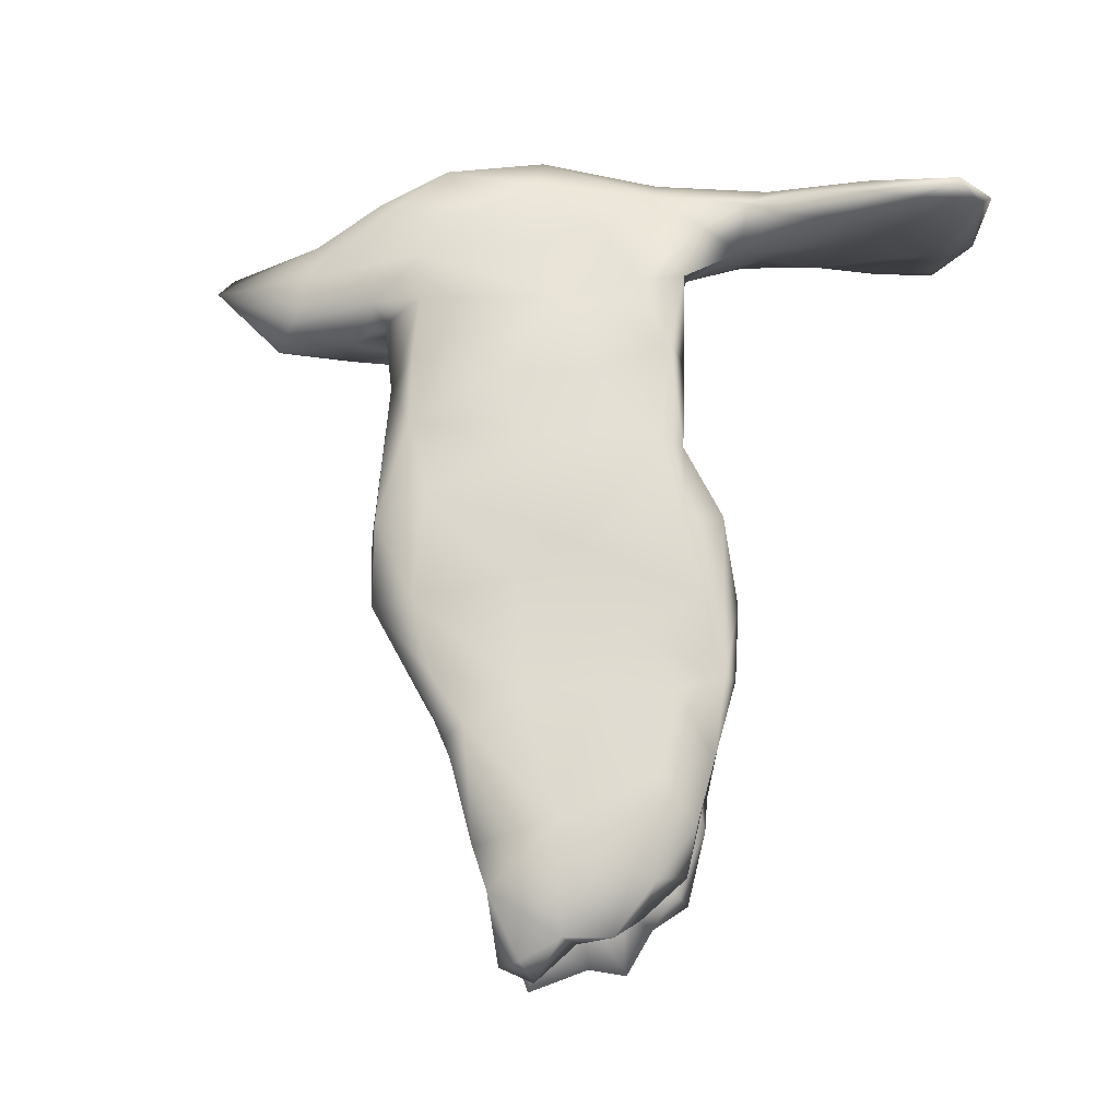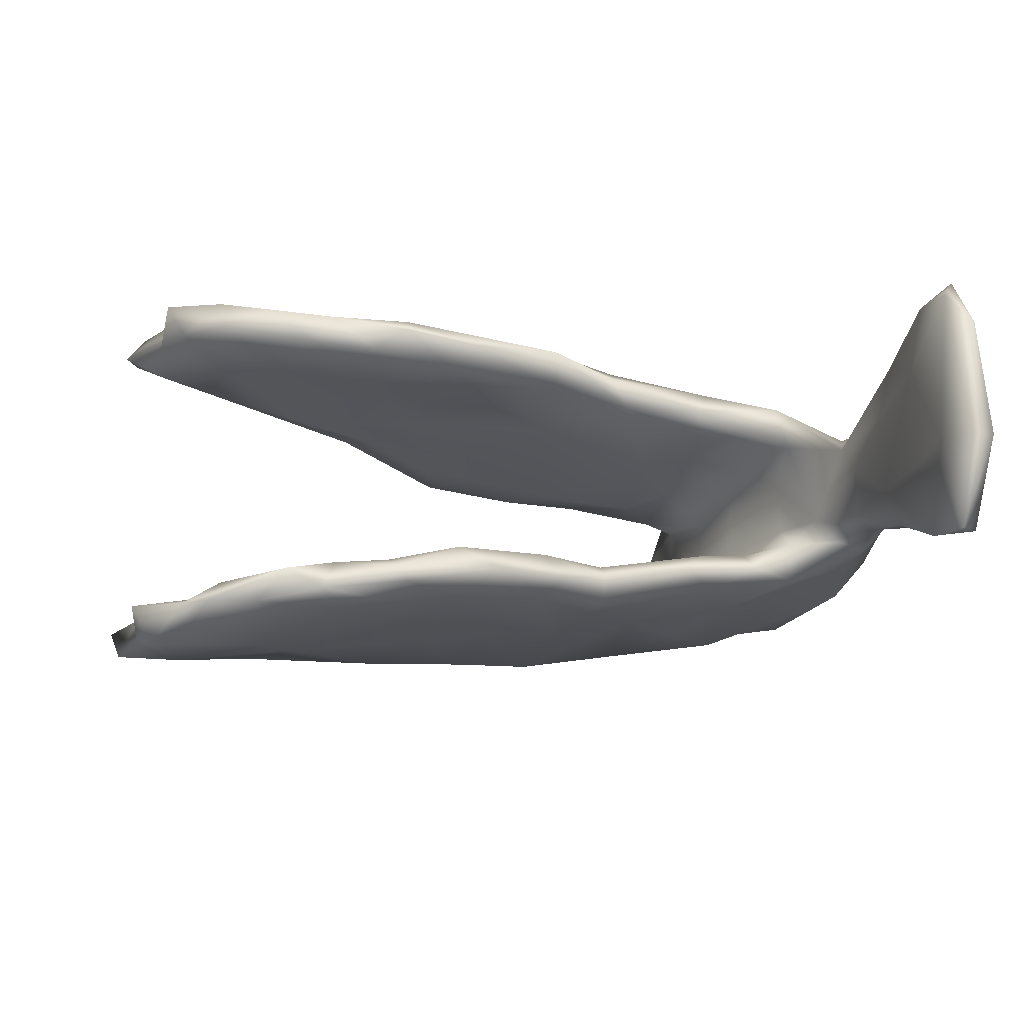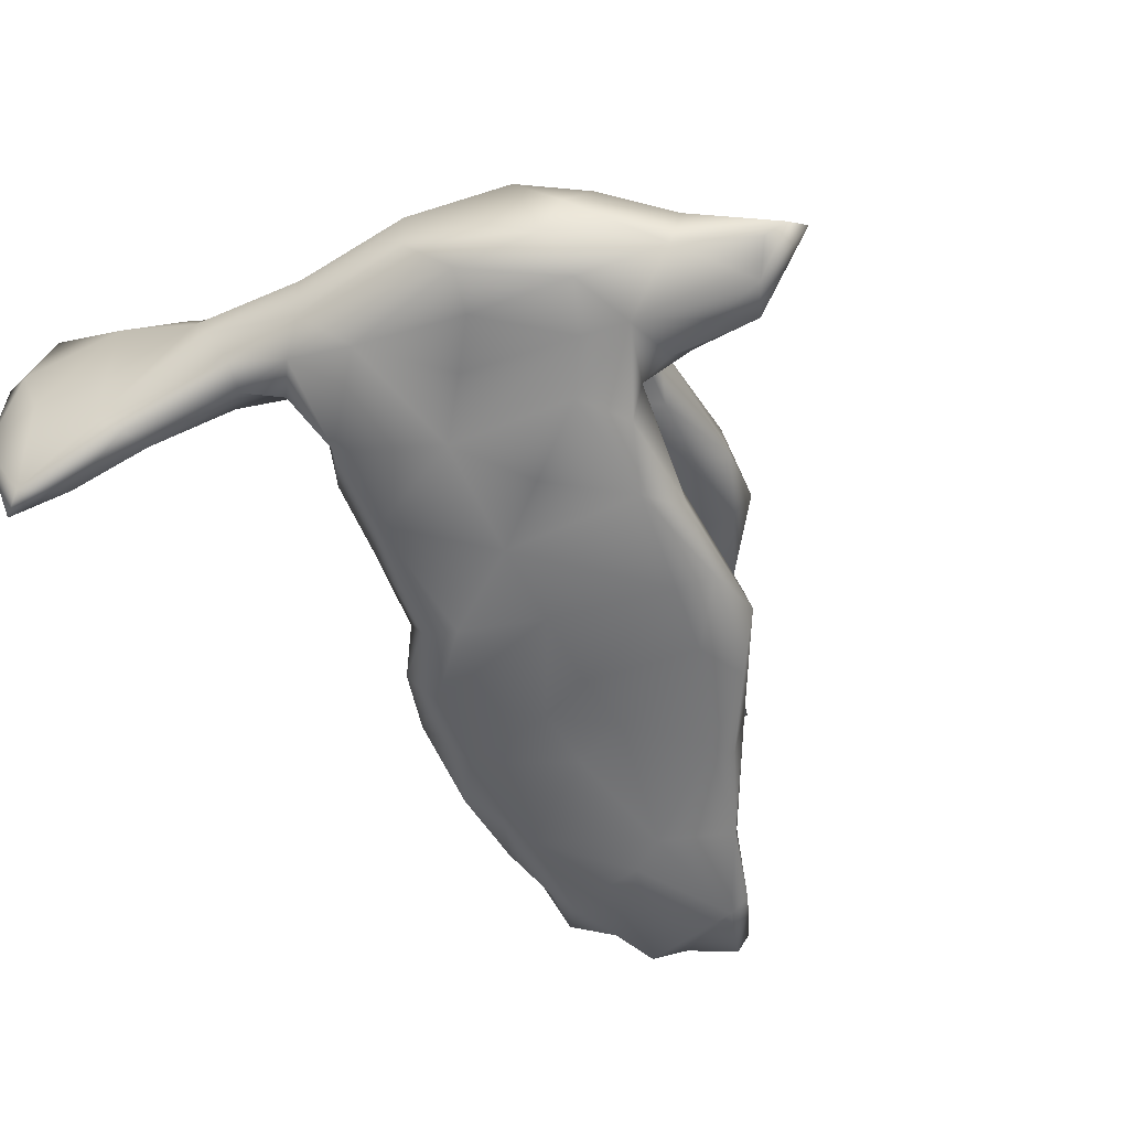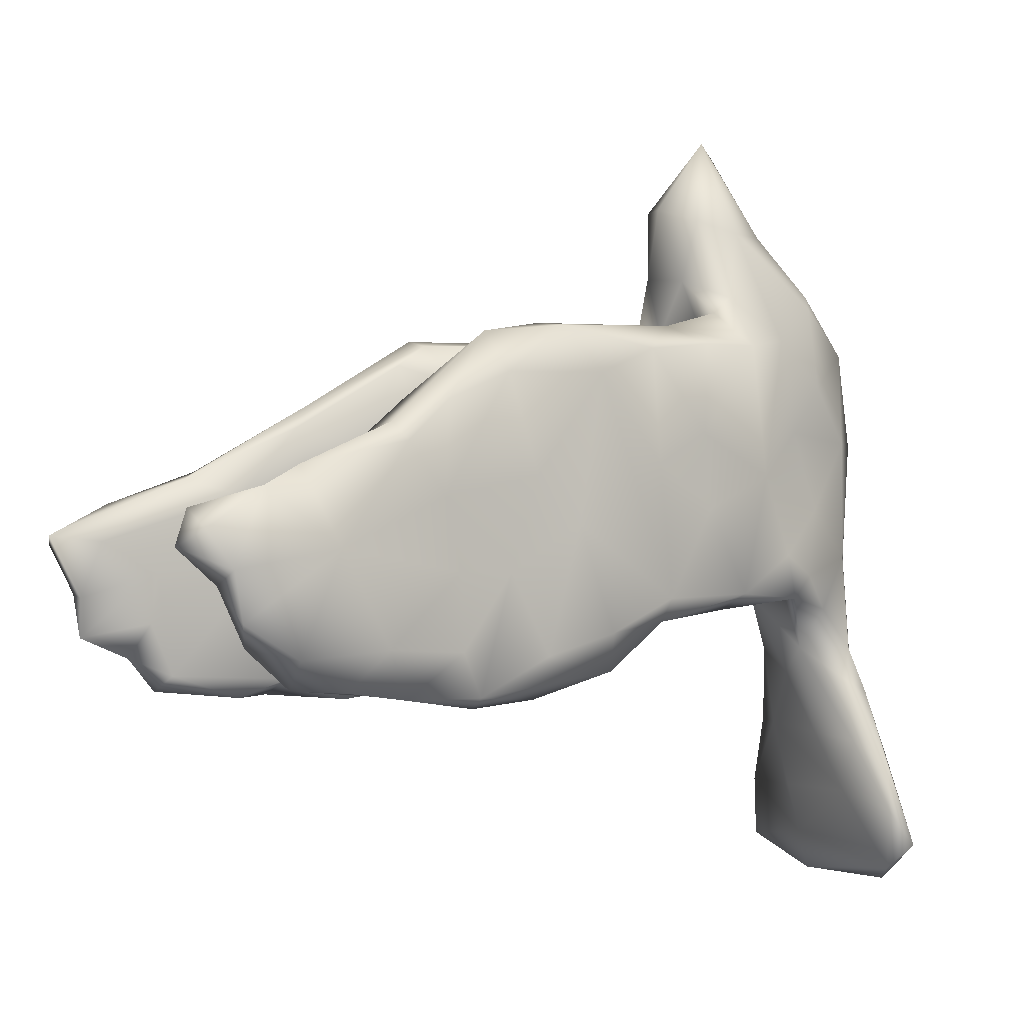
<metadata>
{"format":"obj","ext":"obj","renderer":"f3d","projection":"perspective","resolution":1024,"background":"white","views":[{"elev":77.5,"azim":-82.4,"up":"+Z"},{"elev":-18.7,"azim":-4.5,"up":"+Z"},{"elev":-49.8,"azim":120.3,"up":"+Z"},{"elev":-0.6,"azim":-31.0,"up":"+Y"}]}
</metadata>
<code>
v -0.7362 -0.1503 0.3194
v -0.7453 -0.07197 0.3106
v -0.7895 -0.01373 0.3083
v -0.6375 -0.2058 0.304
v -0.5669 -0.04253 0.2983
v -0.6889 0.0508 0.2878
v -0.75 -0.09647 0.2588
v -0.479 -0.1944 0.2843
v -0.372 0.03729 0.2617
v -0.6263 -0.2527 0.2419
v -0.8011 0.01734 0.2675
v -0.3035 -0.274 0.2505
v -0.3412 -0.202 0.2634
v -0.8171 -0.03946 0.2612
v -0.6249 0.08235 0.272
v -0.4392 0.1218 0.2675
v -0.2461 -0.07988 0.2469
v -0.342 -0.07875 0.2557
v -0.7443 -0.00949 0.2363
v -0.5467 -0.2573 0.2737
v -0.1753 -0.2134 0.244
v -0.3604 0.1876 0.2512
v -0.1134 -0.003743 0.2378
v -0.4368 -0.2729 0.2569
v -0.701 -0.1891 0.2472
v -0.05216 -0.1791 0.2426
v -0.1929 0.07252 0.2398
v -0.6344 -0.06324 0.2351
v -0.4105 0.188 0.1941
v -0.6688 0.04413 0.2304
v -0.4691 -0.2684 0.2108
v -0.06313 0.2399 0.2252
v -0.5374 -0.1047 0.2215
v -0.4589 0.1507 0.2493
v 0.0745 -0.1257 0.2232
v -0.04012 -0.2419 0.2155
v 0.06011 0.09563 0.2115
v -0.4989 0.1144 0.1974
v -0.245 0.2343 0.2377
v -0.1824 -0.2833 0.2059
v -0.3067 -0.2921 0.2293
v -0.4956 0.0698 0.1907
v 0.5868 -0.5639 0.2242
v 0.05288 0.2856 0.1998
v 0.5487 -0.5031 0.2031
v 0.1609 0.1469 0.1966
v -0.3633 -0.1429 0.1879
v -0.3621 -0.267 0.1999
v 0.07071 -0.1645 0.199
v -0.2555 0.3023 0.1789
v -0.1213 0.3153 0.2057
v 0.2494 -0.121 0.1883
v -0.2497 -0.07205 0.167
v 0.1727 0.2987 0.187
v -0.2861 0.01817 0.1686
v 0.1782 0.02361 0.1898
v -0.23 -0.2589 0.174
v -0.3586 0.09517 0.1598
v -0.135 0.3225 0.143
v 0.3108 0.07819 0.1659
v -0.182 -0.2028 0.1647
v 0.1002 -0.1398 0.1525
v -0.0389 -0.2021 0.1595
v 0.5583 -0.4294 0.1912
v 0.6155 -0.5875 0.1052
v -0.1376 -0.103 0.1602
v 0.2761 0.3008 0.1748
v -0.2506 0.1603 0.1307
v 0.356 -0.05655 0.1691
v 0.5922 -0.4166 0.1452
v 0.1222 0.3296 0.139
v -0.2432 0.2716 0.135
v 0.5212 -0.3844 0.1399
v -0.04382 -0.01545 0.1554
v 0.2275 -0.1488 0.148
v 0.4096 -0.09244 0.1593
v 0.3773 -0.1312 0.1606
v 0.2417 0.36 0.1097
v 0.5322 -0.4772 0.09733
v 0.5657 -0.299 0.1182
v -0.08718 0.2745 0.1088
v 0.4069 0.1567 0.1195
v 0.4601 0.0218 0.1089
v 0.2415 -0.1001 0.116
v 0.1564 0.0349 0.1113
v 0.5272 0.1409 0.1014
v 0.2371 0.02763 0.1148
v 0.4562 0.2361 0.1239
v 0.3973 -0.1104 0.09513
v 0.3512 0.002366 0.08398
v 0.2227 0.1527 0.09519
v 0.4505 0.3761 0.1041
v -0.001261 0.204 0.09413
v 0.327 0.09049 0.06599
v 0.538 -0.06215 0.08948
v 0.3665 0.3153 0.1363
v 0.5985 -0.6339 0.1241
v 0.1371 0.1979 0.07627
v 0.04139 0.2912 0.1037
v 0.2817 0.3894 0.09988
v 0.5241 -0.2796 0.119
v 0.543 -0.2235 0.1
v 0.197 0.3198 0.0847
v 0.4897 -0.1532 0.09517
v 0.4684 0.4014 0.07246
v 0.2215 0.4195 0.0425
v 0.5893 -0.2565 0.04767
v 0.5612 -0.6057 0.1838
v 0.3854 0.5046 0.04215
v 0.5919 0.1379 0.03969
v 0.5744 -0.06362 0.04542
v 0.2384 0.5236 0.06419
v 0.441 -0.1327 -0.05235
v 0.3171 0.5056 0.07069
v 0.5407 0.2984 0.0764
v 0.2481 0.3245 0.06559
v 0.391 -0.0376 0.04429
v 0.5505 -0.5663 -0.05198
v 0.2914 0.6699 0.003528
v 0.4713 -0.2222 0.05139
v 0.2883 0.2065 0.04352
v 0.5021 -0.3741 0.05462
v 0.325 0.6485 -0.01415
v 0.5822 -0.6359 -0.06955
v 0.3237 0.0992 -0.0509
v 0.2027 0.5481 -0.002387
v 0.5206 0.3736 -0.002636
v 0.607 -0.4067 -0.01036
v 0.219 0.5472 -0.05884
v 0.3323 0.6138 -0.03544
v 0.5942 -0.2225 -0.007232
v 0.4832 -0.2689 -0.003781
v 0.5731 -0.06106 -0.05178
v 0.5921 0.1425 -0.04279
v 0.2808 0.2287 -0.04581
v 0.6204 -0.5374 -0.0126
v 0.4887 -0.2327 -0.07496
v 0.3925 -0.04696 -0.04608
v 0.4023 0.4906 -0.05296
v 0.2457 0.3332 -0.05857
v 0.5354 -0.4801 -0.06544
v 0.5485 0.2041 -0.09214
v 0.3336 0.007413 -0.09122
v 0.5638 -0.1932 -0.06693
v 0.2169 0.2468 -0.08552
v 0.2868 0.5809 -0.07249
v 0.5195 -0.2029 -0.08912
v 0.2757 0.5006 -0.09807
v 0.5289 0.3441 -0.07395
v 0.5074 -0.3647 -0.07232
v 0.144 0.01611 -0.1202
v 0.4787 -0.1423 -0.09488
v 0.5709 -0.5862 -0.2105
v 0.395 -0.1247 -0.09476
v 0.2039 0.3064 -0.09254
v 0.5371 -0.1007 -0.094
v 0.02526 0.2029 -0.09435
v 0.307 -0.1209 -0.1183
v 0.2115 0.08041 -0.1112
v 0.5995 -0.414 -0.1034
v 0.5103 0.000638 -0.09957
v -0.09606 0.2252 -0.1104
v 0.5294 -0.3615 -0.1331
v 0.4601 0.358 -0.1188
v 0.3483 0.3918 -0.1195
v 0.4854 0.1896 -0.125
v -0.2077 0.1777 -0.123
v 0.3772 0.3205 -0.1401
v 0.4029 0.1251 -0.1289
v 0.01615 -0.02075 -0.1489
v 0.2427 0.3528 -0.1211
v 0.03773 0.3105 -0.1288
v 0.2319 -0.1199 -0.1196
v 0.3943 -0.1058 -0.1579
v -0.2395 0.2667 -0.1408
v 0.5786 -0.3731 -0.1399
v 0.3241 -0.1447 -0.1459
v -0.3001 0.1203 -0.1429
v 0.2202 0.3233 -0.1725
v -0.06059 -0.2208 -0.1561
v 0.04469 -0.1508 -0.155
v 0.3162 0.05226 -0.1624
v -0.1847 0.303 -0.1502
v -0.1248 0.001045 -0.1565
v -0.1916 0.313 -0.19
v -0.4077 0.1601 -0.1843
v -0.2689 0.01162 -0.1613
v -0.2113 -0.2738 -0.162
v 0.2503 -0.1154 -0.182
v 0.6196 -0.6234 -0.06446
v -0.2734 -0.118 -0.161
v 0.3057 0.2713 -0.1775
v 0.03136 0.3155 -0.1682
v -0.396 0.09246 -0.1707
v 0.1962 -0.164 -0.1551
v -0.4584 -0.07059 -0.2014
v -0.3306 -0.2609 -0.184
v -0.3789 0.1995 -0.2009
v 0.1127 0.2754 -0.2033
v -0.5072 0.04441 -0.1961
v 0.04746 -0.1856 -0.1792
v 0.2093 0.1484 -0.193
v -0.02626 -0.2402 -0.2027
v -0.3073 -0.3022 -0.2047
v 0.6034 -0.5446 -0.202
v 0.5526 -0.4819 -0.1909
v -0.1376 -0.2807 -0.2015
v -0.2793 0.2481 -0.2285
v -0.08051 0.3022 -0.215
v -0.5938 0.07099 -0.2308
v -0.6393 -0.08392 -0.2343
v -0.01508 0.03335 -0.2275
v 0.1202 0.0368 -0.2011
v 0.03163 -0.1052 -0.2241
v 0.04862 -0.1605 -0.2142
v -0.6134 -0.2551 -0.2299
v -0.4222 -0.2631 -0.1916
v -0.6504 -0.1678 -0.2325
v -0.05807 0.2444 -0.2357
v -0.4383 -0.2919 -0.2453
v -0.07476 -0.2107 -0.2323
v -0.1554 0.02103 -0.2363
v -0.1908 -0.07165 -0.236
v -0.5588 0.08418 -0.2727
v -0.2986 -0.296 -0.2315
v -0.2666 0.02821 -0.2471
v -0.3077 -0.07228 -0.2439
v -0.5499 -0.269 -0.2644
v -0.7343 -0.03251 -0.2363
v -0.5007 -0.2941 -0.2124
v -0.2178 -0.2328 -0.2387
v -0.1843 0.2174 -0.2408
v -0.3417 -0.2466 -0.2526
v -0.7614 -0.125 -0.2631
v -0.6801 -0.2258 -0.2599
v -0.8159 -0.02268 -0.2616
v -0.4146 0.1587 -0.2476
v -0.4993 -0.03342 -0.2859
v -0.4107 -0.2342 -0.2647
v -0.5599 -0.2369 -0.2896
v -0.3625 0.1431 -0.2616
v -0.6305 -0.2823 -0.2682
v -0.765 -0.19 -0.2558
v -0.7091 0.02931 -0.2807
v -0.7991 -0.03877 -0.3062
v -0.7095 -0.005149 -0.3004
v -0.5376 -0.09638 -0.293
v -0.761 -0.1189 -0.2969
v -0.6641 -0.2079 -0.2954
v -0.7293 -0.1719 -0.3165
v 0.2214 0.4316 -0.06266
v 0.251 0.4079 -0.09842
f 227 223 231
f 229 236 234
f 236 210 244
f 210 224 244
f 235 243 250
f 249 235 250
f 247 249 250
f 247 240 249
f 247 239 240
f 238 239 247
f 227 239 238
f 243 234 248
f 243 248 250
f 234 243 211
f 227 238 226
f 234 236 245
f 234 245 248
f 229 234 211
f 248 245 246
f 250 248 246
f 246 247 250
f 246 238 247
f 241 226 238
f 236 244 245
f 244 246 245
f 244 224 246
f 224 238 246
f 241 238 224
f 241 232 226
f 237 241 224
f 224 198 237
f 237 208 241
f 16 5 9
f 6 5 15
f 3 2 6
f 14 3 11
f 2 5 6
f 1 5 2
f 7 14 19
f 2 14 7
f 2 3 14
f 9 5 18
f 25 7 28
f 5 1 4
f 25 1 7
f 18 8 13
f 5 8 18
f 5 4 8
f 4 25 10
f 4 1 25
f 8 24 13
f 24 8 20
f 8 4 20
f 20 4 10
f 12 13 24
f 21 26 23
f 1 2 7
f 48 31 47
f 20 10 31
f 52 35 49
f 35 26 49
f 49 26 36
f 26 21 36
f 21 12 36
f 21 17 12
f 48 47 57
f 41 48 57
f 41 24 48
f 12 24 41
f 24 31 48
f 24 20 31
f 36 40 63
f 36 12 40
f 40 41 57
f 12 41 40
f 64 45 43
f 43 45 108
f 16 9 22
f 15 16 34
f 39 9 27
f 15 5 16
f 3 6 11
f 17 13 12
f 159 151 158
f 143 159 158
f 193 179 199
f 198 183 185
f 220 230 228
f 231 225 233
f 194 200 196
f 232 222 226
f 222 232 219
f 219 213 212
f 199 213 219
f 199 192 202
f 192 182 202
f 200 186 210
f 210 198 224
f 194 186 200
f 210 186 198
f 179 192 199
f 198 208 237
f 198 185 208
f 208 232 241
f 209 208 185
f 208 209 232
f 209 219 232
f 185 193 209
f 193 199 209
f 209 199 219
f 228 230 242
f 220 228 239
f 233 220 239
f 225 220 233
f 216 235 242
f 242 235 249
f 242 249 240
f 228 242 240
f 239 228 240
f 227 231 239
f 239 231 233
f 170 184 180
f 184 187 191
f 182 174 189
f 158 151 173
f 173 170 181
f 151 170 173
f 78 106 116
f 170 180 181
f 184 191 180
f 174 161 156
f 156 152 174
f 177 189 174
f 154 158 177
f 158 173 177
f 177 195 189
f 173 195 177
f 195 181 201
f 173 181 195
f 201 181 180
f 180 191 188
f 197 188 191
f 152 154 174
f 154 177 174
f 163 147 176
f 147 144 176
f 163 137 147
f 150 137 163
f 163 176 206
f 150 163 206
f 141 150 206
f 176 160 205
f 154 143 158
f 160 136 205
f 205 136 190
f 118 206 153
f 118 141 206
f 124 118 153
f 129 146 148
f 130 139 146
f 146 165 148
f 129 148 252
f 251 129 252
f 126 129 251
f 139 164 165
f 146 139 165
f 251 140 106
f 139 149 164
f 171 251 252
f 140 251 171
f 135 140 155
f 145 155 157
f 145 135 155
f 149 134 142
f 159 125 145
f 125 135 145
f 145 151 159
f 157 151 145
f 143 125 159
f 161 142 133
f 134 133 142
f 138 125 143
f 138 143 154
f 133 156 161
f 123 139 130
f 121 135 125
f 134 110 133
f 229 210 236
f 229 200 210
f 200 229 211
f 86 82 83
f 82 86 88
f 92 88 115
f 70 65 136
f 79 73 122
f 73 120 122
f 122 120 132
f 80 70 107
f 107 70 128
f 101 80 102
f 95 104 102
f 101 102 120
f 102 104 120
f 102 80 107
f 104 77 120
f 120 77 89
f 120 89 113
f 95 102 107
f 95 107 111
f 90 117 89
f 89 117 113
f 95 76 104
f 89 87 90
f 110 95 111
f 90 87 94
f 86 83 95
f 86 95 110
f 87 85 91
f 87 91 94
f 98 85 93
f 91 85 98
f 94 91 121
f 115 86 110
f 103 91 98
f 91 103 121
f 88 86 115
f 202 213 199
f 219 212 222
f 212 223 222
f 187 194 196
f 200 211 196
f 182 213 202
f 222 223 226
f 227 226 223
f 187 196 191
f 216 196 211
f 216 211 218
f 218 211 243
f 213 182 189
f 212 213 214
f 212 221 223
f 212 214 221
f 217 191 196
f 197 191 217
f 218 243 235
f 213 189 214
f 189 215 214
f 221 231 223
f 217 196 216
f 216 218 235
f 214 215 221
f 62 36 63
f 63 61 66
f 63 57 61
f 76 77 104
f 101 120 73
f 73 64 101
f 64 80 101
f 80 64 70
f 45 64 73
f 108 45 79
f 45 73 79
f 70 43 65
f 65 43 97
f 32 44 51
f 39 32 51
f 50 39 51
f 22 39 50
f 29 34 50
f 34 22 50
f 54 44 46
f 34 16 22
f 34 29 38
f 30 38 42
f 15 34 38
f 30 15 38
f 67 54 46
f 49 36 62
f 40 57 63
f 64 43 70
f 97 43 108
f 9 39 22
f 183 193 185
f 183 172 193
f 183 162 172
f 157 172 162
f 155 140 171
f 148 165 252
f 190 153 205
f 175 183 198
f 155 171 172
f 172 171 193
f 193 171 179
f 171 252 165
f 171 165 179
f 165 164 168
f 153 206 205
f 176 205 206
f 204 188 197
f 188 204 207
f 207 204 225
f 207 225 231
f 180 188 207
f 201 180 203
f 180 207 203
f 215 201 203
f 203 207 221
f 217 230 220
f 204 197 217
f 204 217 220
f 225 204 220
f 221 207 231
f 215 203 221
f 195 201 215
f 189 195 215
f 230 216 242
f 217 216 230
f 162 183 175
f 167 162 175
f 186 175 198
f 178 175 186
f 178 167 175
f 179 165 192
f 165 168 192
f 172 157 155
f 194 178 186
f 142 166 164
f 149 142 164
f 168 182 192
f 168 169 182
f 164 166 168
f 168 166 169
f 170 162 184
f 157 162 170
f 162 167 184
f 167 178 184
f 151 157 170
f 184 178 187
f 178 194 187
f 142 161 166
f 166 161 169
f 161 174 182
f 169 161 182
f 113 138 154
f 147 156 144
f 133 144 156
f 156 147 152
f 147 113 152
f 152 113 154
f 133 131 144
f 137 113 147
f 137 132 113
f 150 132 137
f 144 160 176
f 144 131 160
f 79 150 141
f 128 136 160
f 118 79 141
f 190 124 153
f 123 130 146
f 146 119 123
f 129 119 146
f 129 126 119
f 119 109 123
f 112 119 126
f 109 139 123
f 251 106 126
f 139 127 149
f 109 127 139
f 109 105 127
f 116 106 140
f 135 116 140
f 127 115 149
f 121 116 135
f 110 134 149
f 115 110 149
f 94 121 125
f 79 122 150
f 114 109 119
f 106 112 126
f 56 52 60
f 46 56 60
f 75 49 62
f 75 52 49
f 75 62 84
f 77 52 75
f 75 84 89
f 52 77 69
f 77 75 89
f 69 77 76
f 57 47 61
f 61 47 53
f 6 15 30
f 66 74 63
f 63 74 62
f 52 69 60
f 85 87 84
f 84 87 89
f 83 69 76
f 83 76 95
f 61 53 66
f 74 85 62
f 84 62 85
f 60 69 83
f 47 55 53
f 53 55 66
f 66 55 74
f 82 60 83
f 55 58 68
f 118 108 79
f 65 97 190
f 50 51 59
f 50 59 72
f 67 96 100
f 67 100 78
f 71 67 78
f 71 78 103
f 54 67 71
f 59 71 99
f 44 54 71
f 44 71 51
f 81 59 99
f 51 71 59
f 72 59 81
f 96 88 92
f 68 72 81
f 68 29 72
f 58 29 68
f 38 29 58
f 67 60 96
f 81 93 68
f 42 38 58
f 88 96 82
f 96 60 82
f 67 46 60
f 74 93 85
f 74 68 93
f 74 55 68
f 29 50 72
f 55 42 58
f 117 125 138
f 117 94 125
f 117 90 94
f 110 111 133
f 113 117 138
f 111 131 133
f 111 107 131
f 120 113 132
f 122 132 150
f 131 107 160
f 107 128 160
f 70 136 128
f 97 124 190
f 65 190 136
f 97 108 124
f 124 108 118
f 114 119 112
f 114 105 109
f 112 100 114
f 114 100 96
f 100 112 106
f 114 92 105
f 96 92 114
f 103 78 116
f 78 100 106
f 105 115 127
f 105 92 115
f 103 116 121
f 99 103 98
f 93 99 98
f 81 99 93
f 71 103 99
f 44 37 46
f 44 32 37
f 18 13 17
f 17 9 18
f 11 6 30
f 17 21 23
f 10 25 33
f 10 33 31
f 31 33 47
f 27 17 23
f 23 26 35
f 32 23 35
f 37 35 56
f 56 35 52
f 33 25 28
f 47 33 42
f 46 37 56
f 7 19 28
f 33 28 42
f 47 42 55
f 9 17 27
f 27 23 32
f 32 35 37
f 14 11 19
f 11 30 19
f 28 19 30
f 28 30 42
f 39 27 32

</code>
